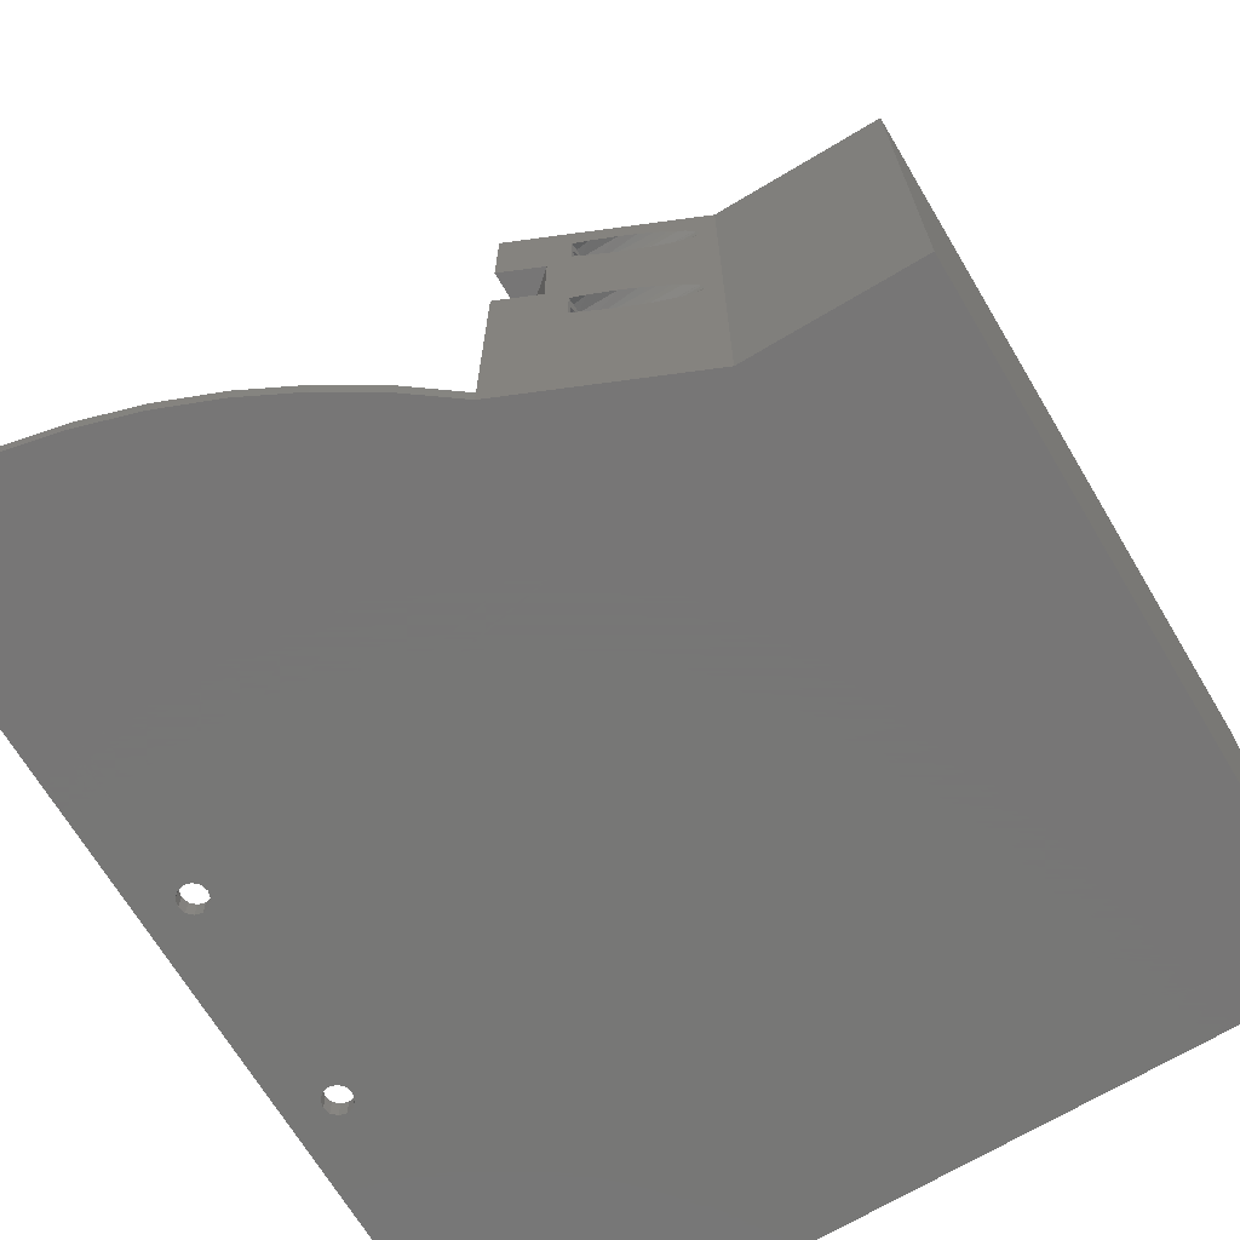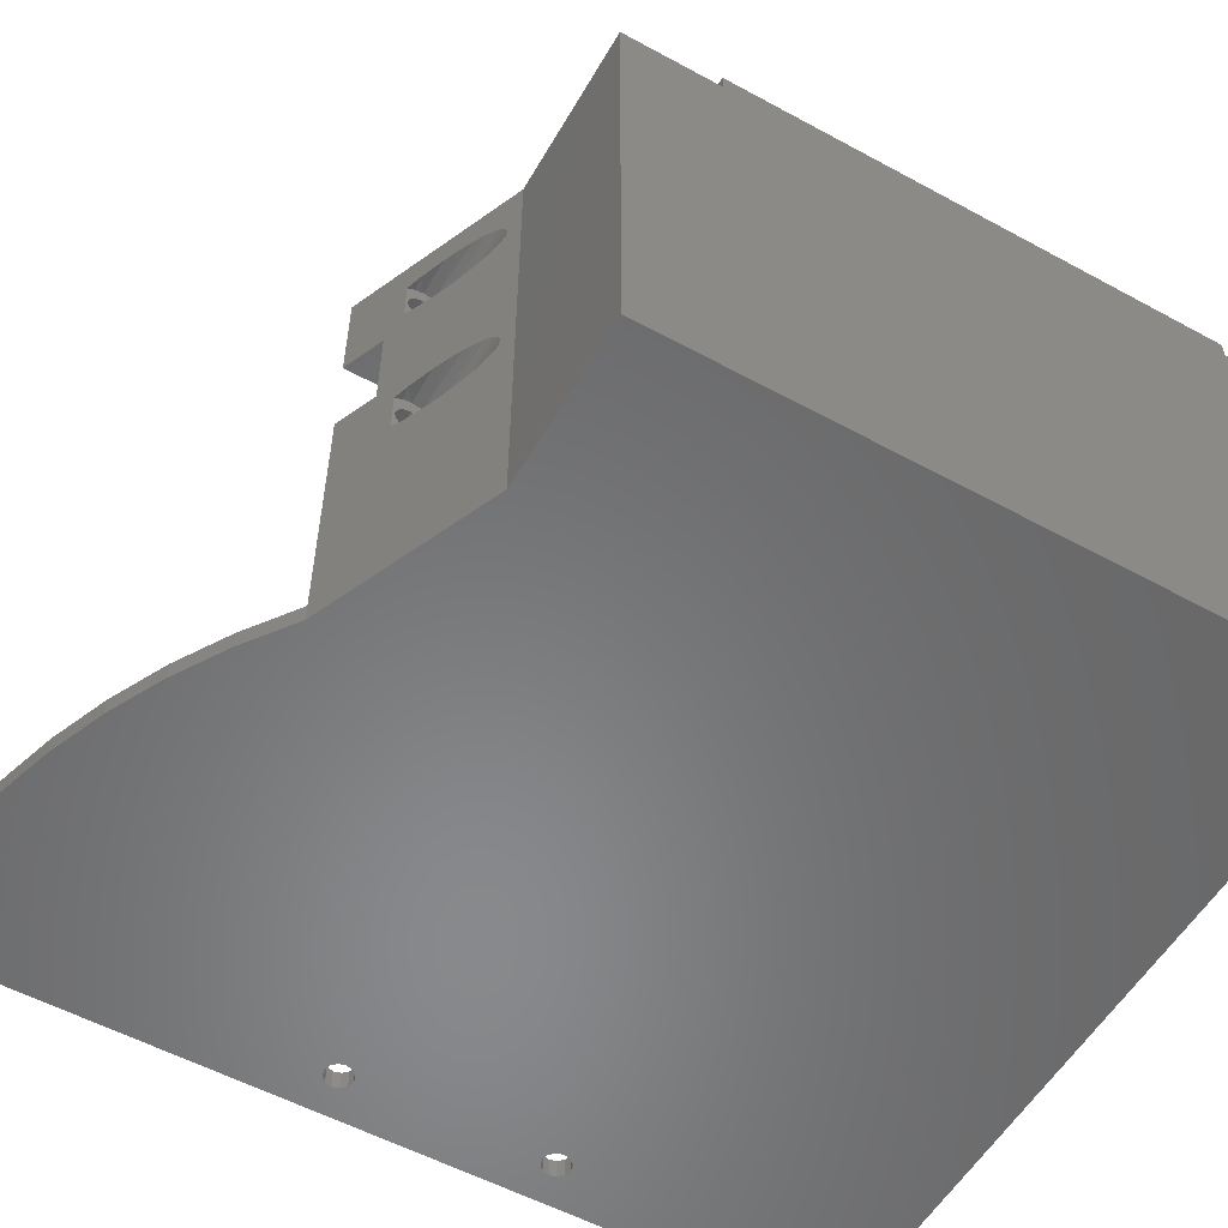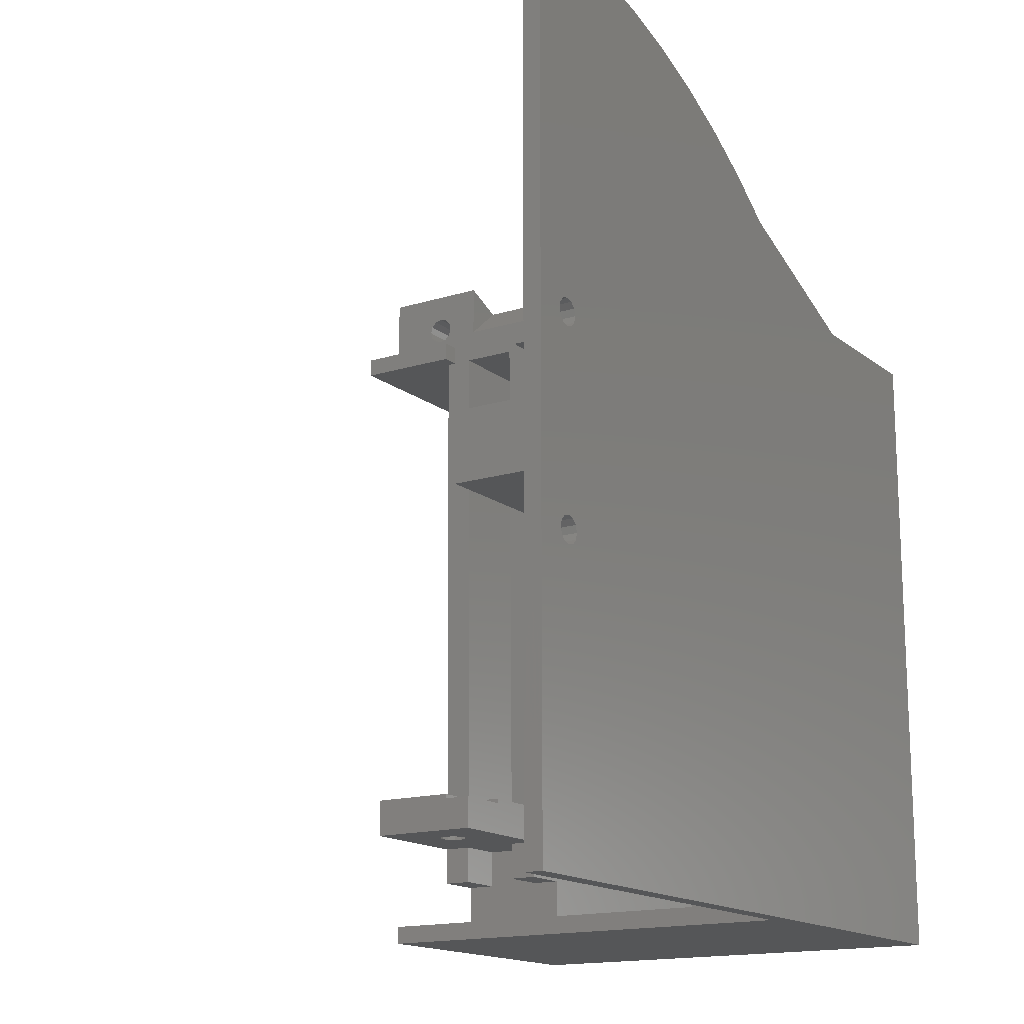
<metadata>
{"format":"stl","ext":"stl","renderer":"f3d","projection":"perspective","resolution":1024,"background":"white","views":[{"elev":-69.2,"azim":30.9,"up":"+Y"},{"elev":-55.3,"azim":60.2,"up":"+Y"},{"elev":-15.8,"azim":-57.1,"up":"+Z"}]}
</metadata>
<code>
# stl→obj: 383 verts, 796 faces
v 69.5 48 0
v 69.5 48 98
v 69.5 50 98
v 69.5 50 46
v 69.5 50 38.5
v 69.5 50 0
v 69.5 58 46
v 69.5 58 38.5
v 152 58 46
v 152 50 46
v 152 58 38.5
v 152 50 38.5
v 152 77.5 2
v 152 50 2
v 152 77.5 70
v 152 50 70
v 75.8 50 55.25
v 76 50 56
v 112 50 70
v 112 50 72
v 107.1 50 88.28
v 112.7 50 84.87
v 118 50 81
v 118 50 72
v 76 50 93
v 76.04 50 97.72
v 82.53 50 96.9
v 88.93 50 95.53
v 95.2 50 93.63
v 101.3 50 91.2
v 75.8 50 56.75
v 75.8 50 92.25
v 75.25 50 94.3
v 74.5 50 94.5
v 73.75 50 94.3
v 73.2 50 93.75
v 73 50 93
v 73 50 56
v 75.8 50 93.75
v 73.2 50 55.25
v 73.75 50 54.7
v 74.5 50 54.5
v 75.25 50 54.7
v 74.5 50 57.5
v 75.25 50 91.7
v 75.25 50 57.3
v 74.5 50 91.5
v 73.75 50 57.3
v 73.75 50 91.7
v 73.2 50 56.75
v 73.2 50 92.25
v 119.5 50 2
v 76 50 33.5
v 75.8 50 34.25
v 75.25 50 34.8
v 74.5 50 35
v 73.75 50 34.8
v 73.2 50 34.25
v 73 50 33.5
v 73.2 50 32.75
v 73.75 50 32.2
v 74.5 50 32
v 75.25 50 32.2
v 75.8 50 32.75
v 119.5 50 0
v 150 106.3 10.75
v 150 105.8 11.3
v 150 105 48.5
v 150 105 11.5
v 150 103.7 10.75
v 150 104.2 11.3
v 150 110 60
v 150 110 2
v 150 106.5 50
v 150 106.3 50.75
v 150 105.8 51.3
v 150 105 51.5
v 150 100 60
v 150 100 2
v 150 105 8.5
v 150 105.8 8.701
v 150 106.3 9.25
v 150 106.5 10
v 150 105.8 48.7
v 150 106.3 49.25
v 150 103.5 50
v 150 103.7 49.25
v 150 104.2 48.7
v 150 103.5 10
v 150 103.7 9.25
v 150 104.2 8.701
v 150 104.2 51.3
v 150 103.7 50.75
v 152 103.7 10.75
v 152 104.2 11.3
v 152 105 48.5
v 152 105 11.5
v 152 106.3 10.75
v 152 105.8 11.3
v 152 100 2
v 152 110 2
v 152 105 8.5
v 152 104.2 8.701
v 152 103.7 9.25
v 152 103.5 10
v 152 104.2 48.7
v 152 103.7 49.25
v 152 103.5 50
v 152 100 60
v 152 103.7 50.75
v 152 104.2 51.3
v 152 105 51.5
v 152 110 60
v 152 106.5 50
v 152 106.3 49.25
v 152 105.8 48.7
v 152 106.5 10
v 152 106.3 9.25
v 152 105.8 8.701
v 152 105.8 51.3
v 152 106.3 50.75
v 155 100 0
v 152 100 70
v 155 100 72.86
v 118 100 72
v 118 100 81
v 137 100 72.86
v 112 100 70
v 112 100 72
v 119.5 100 2
v 119.5 100 0
v 152 89.5 2
v 152 89.5 60
v 152 90.5 60
v 152 94 60
v 152 97 60
v 152 97 70
v 152 90.5 70
v 152 94 70
v 119.5 89.5 2
v 114.5 89.5 10
v 101 89.5 10
v 101 89.5 14
v 114.5 89.5 14
v 119.5 89.5 6
v 114.5 89.5 6
v 127 89.5 70
v 127 89.5 60
v 114 89.5 70
v 155 48 0
v 155 48 72.86
v 114 77.5 70
v 114.5 77.5 14
v 114.5 77.5 10
v 114.5 77.5 6
v 119.5 77.5 6
v 119.5 77.5 2
v 101 77.5 10
v 101 77.5 13.5
v 107 77.5 13.5
v 107 77.5 14
v 119.5 48 0
v 119.5 86.5 6
v 119.5 80.5 10
v 119.5 86.5 10
v 119.5 80.5 6
v 114.5 80.5 6
v 114.5 80.5 10
v 114.5 86.5 10
v 114.5 86.5 6
v 107 85 10
v 107.8 84.8 10
v 106.2 84.8 10
v 105.7 84.25 10
v 105.5 83.5 10
v 105.7 82.75 10
v 106.2 82.2 10
v 107 82 10
v 107.8 82.2 10
v 108.3 82.75 10
v 108.5 83.5 10
v 108.3 84.25 10
v 131.7 90.82 75.15
v 130.1 90.58 75.82
v 135.3 74.27 73.6
v 118 88.5 81
v 124.5 91.04 78.21
v 124.5 95.96 78.21
v 125.9 96.29 77.6
v 128.5 96.5 76.5
v 122.5 88.5 79.09
v 128.5 90.5 76.5
v 125.9 90.71 77.6
v 118 78.5 81
v 124.5 75.96 78.21
v 125.9 76.29 77.6
v 128.5 76.5 76.5
v 122.5 78.5 79.09
v 130.1 76.42 75.79
v 131.6 76.18 75.15
v 132.8 75.85 74.64
v 133.8 75.47 74.24
v 134.5 75.08 73.95
v 135 74.58 73.7
v 130.1 96.42 75.79
v 131.6 96.18 75.15
v 132.8 95.85 74.64
v 133.8 95.47 74.24
v 134.5 95.08 73.95
v 135 94.58 73.7
v 135.3 94.27 73.6
v 135.5 93.52 73.5
v 137 48 72.86
v 135.3 92.77 73.59
v 135 92.43 73.7
v 135.5 73.52 73.5
v 135.3 72.77 73.59
v 135 72.43 73.7
v 134.4 71.9 73.96
v 133.7 71.48 74.29
v 132.7 71.1 74.7
v 131.7 70.82 75.15
v 130.1 70.58 75.82
v 128.5 70.5 76.5
v 118 48 81
v 134.4 91.9 73.96
v 133.7 91.48 74.29
v 132.7 91.1 74.7
v 125.9 70.71 77.6
v 124.5 71.04 78.21
v 73 48 56
v 73.2 48 56.75
v 74.5 48 91.5
v 73.75 48 57.3
v 73 48 33.5
v 73.2 48 34.25
v 74.5 48 54.5
v 73.75 48 34.8
v 74.5 48 35
v 75.25 48 34.8
v 73 48 93
v 73.2 48 93.75
v 73.75 48 94.3
v 74.5 48 94.5
v 76.04 48 97.72
v 74.5 48 32
v 73.75 48 32.2
v 73.2 48 32.75
v 73.75 48 54.7
v 73.2 48 55.25
v 73.75 48 91.7
v 73.2 48 92.25
v 101.3 48 91.2
v 95.2 48 93.63
v 75.8 48 93.75
v 76 48 93
v 75.8 48 92.25
v 75.25 48 91.7
v 74.5 48 57.5
v 75.25 48 57.3
v 112.7 48 84.87
v 107.1 48 88.28
v 75.8 48 56.75
v 76 48 56
v 75.8 48 55.25
v 75.25 48 54.7
v 75.8 48 34.25
v 76 48 33.5
v 75.8 48 32.75
v 75.25 48 32.2
v 82.53 48 96.9
v 88.93 48 95.53
v 75.25 48 94.3
v 152 80.5 14
v 152 80.5 70
v 152 86.5 14
v 152 86.5 70
v 127 97 60
v 127 97 70
v 127 90.5 60
v 127 90.5 70
v 127 94 70
v 112 88.5 70
v 114 88.5 70
v 127 94 60
v 114 78.5 70
v 112 78.5 70
v 114 86.5 70
v 114.5 86.5 14
v 107 80.5 14
v 114.5 80.5 14
v 107 82 14
v 101 80.5 14
v 106.2 82.2 14
v 105.7 82.75 14
v 105.5 83.5 14
v 105.7 84.25 14
v 106.2 84.8 14
v 107 85 14
v 107.8 84.8 14
v 108.3 84.25 14
v 108.5 83.5 14
v 108.3 82.75 14
v 107.8 82.2 14
v 114 80.5 70
v 112 88.5 72
v 114 78.5 72
v 114 88.5 72
v 112 78.5 72
v 118 74.8 75.75
v 118 75 76.5
v 118 74.8 77.25
v 118 74.25 77.8
v 118 73.5 78
v 118 78.5 75.36
v 118 88.5 75.36
v 118 73.5 75
v 118 74.25 75.2
v 118 95 76.5
v 118 94.8 77.25
v 118 94.25 77.8
v 118 93.5 78
v 118 92.75 77.8
v 118 92.2 77.25
v 118 92 76.5
v 118 72.75 77.8
v 118 72.2 77.25
v 118 72 76.5
v 118 72.2 75.75
v 118 72.75 75.2
v 118 92.2 75.75
v 118 92.75 75.2
v 118 93.5 75
v 118 94.25 75.2
v 118 94.8 75.75
v 107 80.5 13.5
v 101 80.5 13.5
v 124.5 93.5 75
v 124.5 92.75 75.2
v 124.5 92.2 75.75
v 124.5 92 76.5
v 124.5 94.25 75.2
v 124.5 94.8 75.75
v 124.5 95 76.5
v 124.5 93.5 78
v 124.5 94.25 77.8
v 124.5 94.8 77.25
v 124.5 92.75 77.8
v 124.5 92.2 77.25
v 124.5 73.5 75
v 124.5 72.75 75.2
v 124.5 72.2 75.75
v 124.5 72 76.5
v 124.5 74.25 75.2
v 124.5 74.8 75.75
v 124.5 75 76.5
v 124.5 73.5 78
v 124.5 74.25 77.8
v 124.5 74.8 77.25
v 124.5 72.75 77.8
v 124.5 72.2 77.25
v 124.5 96.36 77.4
v 124.5 96.5 76.5
v 124.5 96.27 75.35
v 124.5 95.62 74.38
v 124.5 94.65 73.73
v 124.5 93.5 73.5
v 124.5 92.35 73.73
v 124.5 91.38 74.38
v 124.5 90.73 75.35
v 124.5 90.5 76.5
v 124.5 90.64 77.4
v 124.5 70.64 77.4
v 124.5 70.5 76.5
v 124.5 76.36 77.4
v 124.5 76.27 75.35
v 124.5 76.5 76.5
v 124.5 75.62 74.38
v 124.5 73.5 73.5
v 124.5 74.65 73.73
v 124.5 70.73 75.35
v 124.5 71.38 74.38
v 124.5 72.35 73.73
f 1 2 3
f 1 3 4
f 1 4 5
f 1 5 6
f 7 8 4
f 4 8 5
f 9 7 10
f 10 7 4
f 8 11 5
f 5 11 12
f 11 8 9
f 9 8 7
f 13 14 12
f 13 12 11
f 13 11 9
f 13 9 15
f 10 16 9
f 9 16 15
f 10 4 17
f 10 17 18
f 10 18 19
f 10 19 16
f 20 19 21
f 20 21 22
f 20 22 23
f 20 23 24
f 25 26 27
f 25 27 28
f 25 28 29
f 25 29 30
f 25 30 18
f 25 18 31
f 25 31 32
f 3 33 34
f 3 34 35
f 3 35 36
f 3 36 37
f 3 37 38
f 3 38 4
f 26 25 39
f 26 39 33
f 26 33 3
f 4 38 40
f 4 40 41
f 4 41 42
f 4 42 43
f 4 43 17
f 21 19 30
f 30 19 18
f 44 45 46
f 46 45 32
f 46 32 31
f 45 44 47
f 47 44 48
f 47 48 49
f 49 48 50
f 49 50 51
f 51 50 38
f 51 38 37
f 14 52 53
f 12 14 53
f 12 53 54
f 12 54 55
f 12 55 5
f 5 55 56
f 5 56 57
f 5 57 58
f 5 58 59
f 5 59 6
f 6 59 60
f 6 60 61
f 6 61 62
f 6 62 63
f 6 63 64
f 6 64 53
f 6 53 52
f 6 52 65
f 66 67 68
f 67 69 68
f 70 68 71
f 71 68 69
f 72 73 74
f 72 74 75
f 72 75 76
f 72 76 77
f 72 77 78
f 73 79 80
f 73 80 81
f 73 81 82
f 73 82 83
f 73 83 66
f 73 66 68
f 73 68 84
f 73 84 85
f 73 85 74
f 79 86 87
f 79 87 88
f 79 88 68
f 79 68 70
f 79 70 89
f 79 89 90
f 79 90 91
f 79 91 80
f 78 77 92
f 78 92 93
f 78 93 86
f 78 86 79
f 94 95 96
f 95 97 96
f 98 96 99
f 99 96 97
f 100 101 102
f 100 102 103
f 100 103 104
f 100 104 105
f 100 105 94
f 100 94 96
f 100 96 106
f 100 106 107
f 100 107 108
f 109 100 108
f 109 108 110
f 109 110 111
f 109 111 112
f 109 112 113
f 101 114 115
f 101 115 116
f 101 116 96
f 101 96 98
f 101 98 117
f 101 117 118
f 101 118 119
f 101 119 102
f 113 112 120
f 113 120 121
f 113 121 114
f 113 114 101
f 73 101 79
f 79 101 100
f 72 78 113
f 113 78 109
f 78 79 109
f 109 79 100
f 122 123 124
f 125 126 127
f 123 122 109
f 122 100 109
f 124 123 127
f 127 123 125
f 123 128 125
f 125 128 129
f 130 79 131
f 131 79 100
f 131 100 122
f 132 133 134
f 132 134 135
f 132 135 136
f 132 136 109
f 132 109 100
f 136 137 109
f 109 137 123
f 134 138 135
f 135 138 139
f 100 79 132
f 132 79 130
f 132 130 140
f 97 67 99
f 99 67 66
f 99 66 98
f 98 66 83
f 98 83 117
f 67 97 69
f 69 97 95
f 69 95 71
f 71 95 94
f 71 94 70
f 70 94 105
f 70 105 89
f 102 91 103
f 103 91 90
f 103 90 104
f 104 90 89
f 104 89 105
f 91 102 80
f 80 102 119
f 80 119 81
f 81 119 118
f 81 118 82
f 82 118 117
f 82 117 83
f 112 76 120
f 120 76 75
f 120 75 121
f 121 75 74
f 121 74 114
f 76 112 77
f 77 112 111
f 77 111 92
f 92 111 110
f 92 110 93
f 93 110 108
f 93 108 86
f 96 88 106
f 106 88 87
f 106 87 107
f 107 87 86
f 107 86 108
f 88 96 68
f 68 96 116
f 68 116 84
f 84 116 115
f 84 115 85
f 85 115 114
f 85 114 74
f 72 113 73
f 73 113 101
f 141 142 143
f 141 143 144
f 141 144 145
f 141 145 146
f 140 145 147
f 140 147 148
f 140 148 133
f 140 133 132
f 144 149 145
f 145 149 147
f 150 122 151
f 151 122 124
f 15 152 153
f 15 153 154
f 15 154 155
f 15 155 156
f 15 156 157
f 15 157 13
f 158 154 159
f 159 154 160
f 154 153 160
f 160 153 161
f 150 162 122
f 122 162 65
f 122 65 131
f 157 65 52
f 163 164 165
f 140 130 131
f 140 131 65
f 140 65 157
f 140 157 156
f 140 156 166
f 140 166 164
f 140 164 163
f 140 163 145
f 1 6 162
f 162 6 65
f 167 166 155
f 155 166 156
f 164 166 168
f 168 166 167
f 165 169 163
f 163 169 170
f 146 145 170
f 170 145 163
f 165 171 169
f 171 141 169
f 172 171 165
f 142 141 171
f 142 171 173
f 142 173 174
f 142 174 158
f 158 174 175
f 158 175 176
f 158 176 177
f 158 177 178
f 158 178 168
f 158 168 154
f 164 168 178
f 164 178 179
f 164 179 180
f 164 180 181
f 164 181 182
f 164 182 172
f 164 172 165
f 157 52 13
f 13 52 14
f 183 184 185
f 126 186 187
f 126 187 188
f 126 188 189
f 126 189 190
f 186 191 192
f 186 192 193
f 186 193 187
f 194 23 195
f 194 195 196
f 194 196 197
f 194 197 198
f 184 199 200
f 184 200 201
f 184 201 202
f 184 202 203
f 184 203 204
f 184 204 185
f 127 126 190
f 127 190 205
f 127 205 206
f 127 206 207
f 127 207 208
f 127 208 209
f 127 209 210
f 127 210 211
f 127 211 212
f 127 212 213
f 213 212 214
f 213 214 215
f 213 215 216
f 213 216 217
f 213 217 218
f 213 218 219
f 213 219 220
f 213 220 221
f 213 221 222
f 213 222 223
f 213 223 224
f 213 224 23
f 213 23 225
f 216 215 226
f 216 226 227
f 216 227 228
f 216 228 183
f 216 183 185
f 23 224 229
f 23 229 230
f 23 230 195
f 198 197 191
f 191 197 192
f 197 199 192
f 192 199 184
f 124 127 151
f 151 127 213
f 231 232 233
f 232 234 233
f 235 236 237
f 236 238 237
f 238 239 237
f 240 237 239
f 2 1 241
f 2 241 242
f 2 242 243
f 2 243 244
f 2 244 245
f 1 162 246
f 1 246 247
f 1 247 248
f 1 248 235
f 1 235 237
f 1 237 249
f 1 249 250
f 1 250 231
f 1 231 233
f 1 233 251
f 1 251 252
f 1 252 241
f 253 254 255
f 253 255 256
f 253 256 257
f 253 257 258
f 253 258 233
f 259 260 151
f 259 151 213
f 259 213 225
f 259 225 261
f 259 261 262
f 259 262 253
f 259 253 233
f 259 233 234
f 150 151 260
f 150 260 263
f 150 263 264
f 150 264 265
f 150 265 266
f 150 266 237
f 150 237 240
f 150 240 267
f 150 267 268
f 150 268 269
f 150 269 270
f 150 270 246
f 150 246 162
f 271 245 272
f 272 245 244
f 272 244 254
f 254 244 273
f 254 273 255
f 274 275 276
f 276 275 277
f 136 278 137
f 137 278 279
f 280 134 148
f 148 134 133
f 134 280 138
f 138 280 281
f 138 281 139
f 279 149 128
f 279 128 123
f 279 123 137
f 149 279 282
f 149 282 139
f 149 139 281
f 149 281 147
f 283 128 284
f 284 128 149
f 135 139 285
f 285 139 282
f 278 136 285
f 285 136 135
f 286 152 287
f 287 152 19
f 152 15 19
f 19 15 16
f 277 288 276
f 276 288 289
f 290 161 153
f 290 153 291
f 290 291 292
f 290 292 293
f 293 292 294
f 293 294 295
f 293 295 296
f 293 296 297
f 293 297 298
f 293 298 143
f 274 276 289
f 274 289 299
f 274 299 300
f 274 300 301
f 274 301 302
f 274 302 303
f 274 303 304
f 274 304 292
f 274 292 291
f 143 298 144
f 144 298 299
f 144 299 289
f 275 274 305
f 305 274 291
f 305 288 275
f 275 288 277
f 278 285 279
f 279 285 282
f 288 284 289
f 289 284 149
f 289 149 144
f 280 148 281
f 281 148 147
f 128 283 129
f 129 283 306
f 307 308 284
f 307 284 288
f 307 288 305
f 307 305 286
f 152 286 153
f 153 286 305
f 153 305 291
f 287 19 309
f 309 19 20
f 239 55 240
f 240 55 54
f 240 54 267
f 267 54 53
f 267 53 268
f 55 239 56
f 56 239 238
f 56 238 57
f 57 238 236
f 57 236 58
f 58 236 235
f 58 235 59
f 246 61 247
f 247 61 60
f 247 60 248
f 248 60 59
f 248 59 235
f 61 246 62
f 62 246 270
f 62 270 63
f 63 270 269
f 63 269 64
f 64 269 268
f 64 268 53
f 259 46 260
f 260 46 31
f 260 31 263
f 263 31 18
f 263 18 264
f 46 259 44
f 44 259 234
f 44 234 48
f 48 234 232
f 48 232 50
f 50 232 231
f 50 231 38
f 237 41 249
f 249 41 40
f 249 40 250
f 250 40 38
f 250 38 231
f 41 237 42
f 42 237 266
f 42 266 43
f 43 266 265
f 43 265 17
f 17 265 264
f 17 264 18
f 3 2 26
f 26 2 245
f 26 245 27
f 27 245 271
f 27 271 28
f 28 271 272
f 28 272 29
f 29 272 254
f 29 254 30
f 30 254 253
f 30 253 21
f 21 253 262
f 21 262 22
f 22 262 261
f 22 261 23
f 23 261 225
f 194 310 311
f 194 311 312
f 194 312 313
f 194 313 314
f 194 314 23
f 315 316 24
f 315 24 317
f 315 317 318
f 315 318 310
f 315 310 194
f 126 125 319
f 126 319 320
f 126 320 321
f 126 321 186
f 186 321 322
f 186 322 323
f 186 323 324
f 186 324 325
f 186 325 316
f 23 314 326
f 23 326 327
f 23 327 328
f 23 328 24
f 24 328 329
f 24 329 330
f 24 330 317
f 316 325 331
f 316 331 332
f 316 332 333
f 316 333 24
f 125 24 333
f 125 333 334
f 125 334 335
f 125 335 319
f 290 293 336
f 336 293 337
f 171 298 173
f 173 298 297
f 173 297 174
f 174 297 296
f 174 296 175
f 298 171 299
f 299 171 172
f 299 172 300
f 300 172 182
f 300 182 301
f 301 182 181
f 301 181 302
f 178 304 179
f 179 304 303
f 179 303 180
f 180 303 302
f 180 302 181
f 304 178 292
f 292 178 177
f 292 177 294
f 294 177 176
f 294 176 295
f 295 176 175
f 295 175 296
f 141 146 169
f 169 146 170
f 168 167 154
f 154 167 155
f 143 142 293
f 293 142 337
f 142 158 337
f 337 158 159
f 160 336 159
f 159 336 337
f 160 161 336
f 336 161 290
f 306 283 308
f 308 283 284
f 307 286 309
f 309 286 287
f 338 332 339
f 339 332 331
f 339 331 340
f 340 331 325
f 340 325 341
f 332 338 333
f 333 338 342
f 333 342 334
f 334 342 343
f 334 343 335
f 335 343 344
f 335 344 319
f 345 321 346
f 346 321 320
f 346 320 347
f 347 320 319
f 347 319 344
f 321 345 322
f 322 345 348
f 322 348 323
f 323 348 349
f 323 349 324
f 324 349 341
f 324 341 325
f 350 330 351
f 351 330 329
f 351 329 352
f 352 329 328
f 352 328 353
f 330 350 317
f 317 350 354
f 317 354 318
f 318 354 355
f 318 355 310
f 310 355 356
f 310 356 311
f 357 313 358
f 358 313 312
f 358 312 359
f 359 312 311
f 359 311 356
f 313 357 314
f 314 357 360
f 314 360 326
f 326 360 361
f 326 361 327
f 327 361 353
f 327 353 328
f 188 362 189
f 189 362 363
f 189 363 190
f 206 205 364
f 364 205 190
f 364 190 363
f 208 207 365
f 365 207 206
f 365 206 364
f 210 209 366
f 366 209 208
f 366 208 365
f 212 211 367
f 367 211 210
f 367 210 366
f 215 214 368
f 368 214 212
f 368 212 367
f 227 226 369
f 369 226 215
f 369 215 368
f 183 228 370
f 370 228 227
f 370 227 369
f 183 370 184
f 184 370 371
f 184 371 192
f 187 193 372
f 372 193 192
f 372 192 371
f 345 362 188
f 362 345 346
f 347 362 346
f 372 349 348
f 342 364 343
f 343 364 363
f 343 363 344
f 344 363 362
f 344 362 347
f 342 338 364
f 364 338 365
f 338 367 365
f 365 367 366
f 188 187 345
f 345 187 372
f 345 372 348
f 339 340 370
f 370 340 341
f 370 341 371
f 371 341 349
f 371 349 372
f 370 369 339
f 339 369 338
f 369 368 338
f 338 368 367
f 230 229 373
f 373 229 224
f 373 224 374
f 357 375 195
f 375 357 358
f 359 375 358
f 373 361 360
f 354 376 355
f 355 376 377
f 355 377 356
f 356 377 375
f 356 375 359
f 354 350 376
f 376 350 378
f 350 379 378
f 378 379 380
f 195 230 357
f 357 230 373
f 357 373 360
f 351 352 381
f 381 352 353
f 381 353 374
f 374 353 361
f 374 361 373
f 381 382 351
f 351 382 350
f 382 383 350
f 350 383 379
f 195 375 196
f 196 375 377
f 196 377 197
f 200 199 376
f 376 199 197
f 376 197 377
f 202 201 378
f 378 201 200
f 378 200 376
f 204 203 380
f 380 203 202
f 380 202 378
f 216 185 379
f 379 185 204
f 379 204 380
f 218 217 383
f 383 217 216
f 383 216 379
f 220 219 382
f 382 219 218
f 382 218 383
f 222 221 381
f 381 221 220
f 381 220 382
f 222 381 223
f 223 381 374
f 223 374 224
f 191 186 316
f 316 315 191
f 191 315 198
f 194 198 315
f 129 306 125
f 125 306 308
f 125 308 24
f 24 308 307
f 24 307 20
f 20 307 309
f 244 33 273
f 273 33 39
f 273 39 255
f 255 39 25
f 255 25 256
f 33 244 34
f 34 244 243
f 34 243 35
f 35 243 242
f 35 242 36
f 36 242 241
f 36 241 37
f 233 49 251
f 251 49 51
f 251 51 252
f 252 51 37
f 252 37 241
f 49 233 47
f 47 233 258
f 47 258 45
f 45 258 257
f 45 257 32
f 32 257 256
f 32 256 25

</code>
